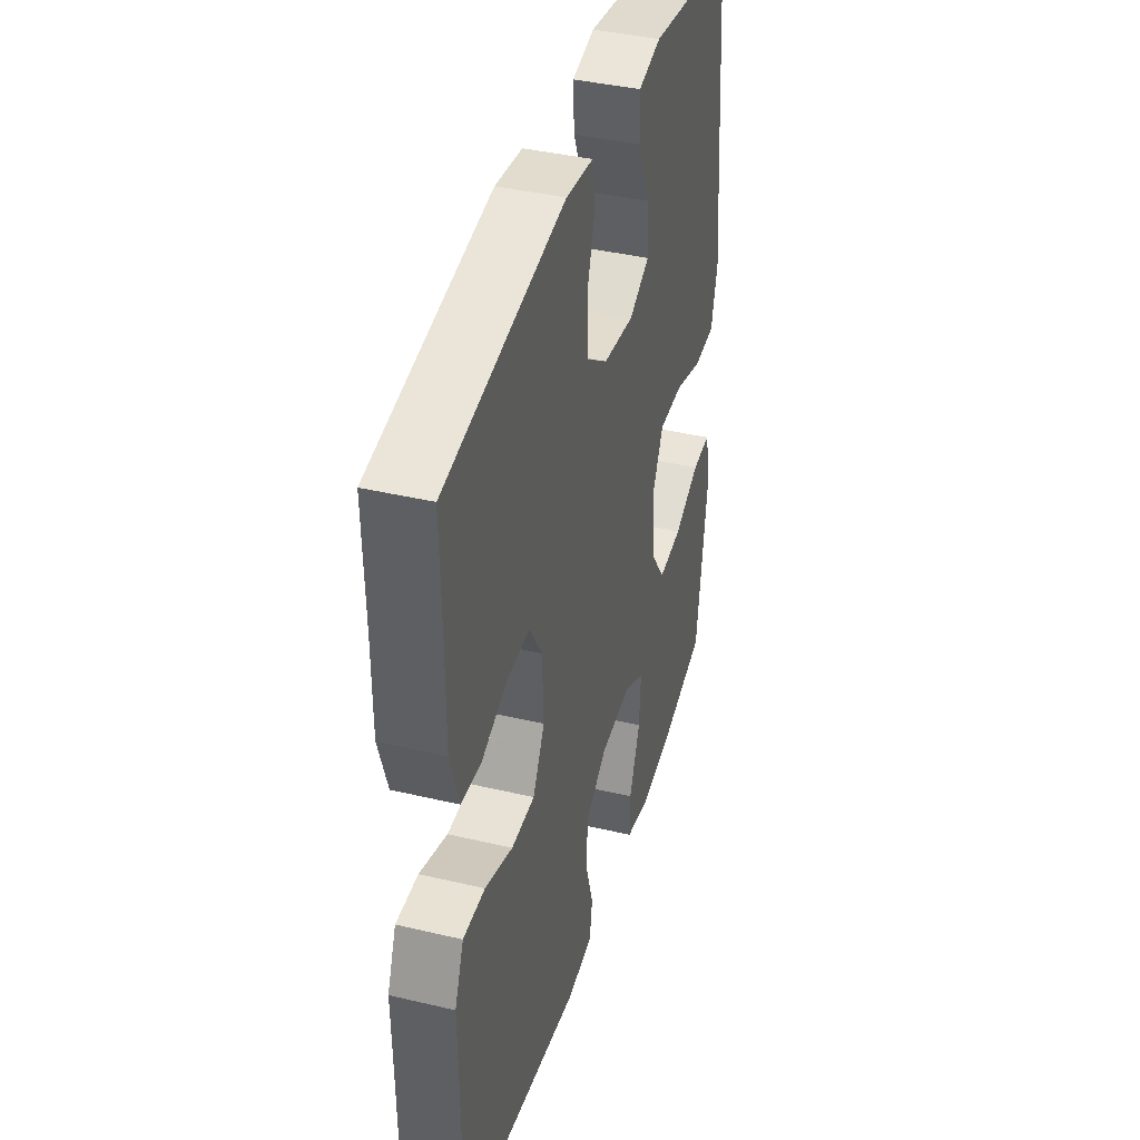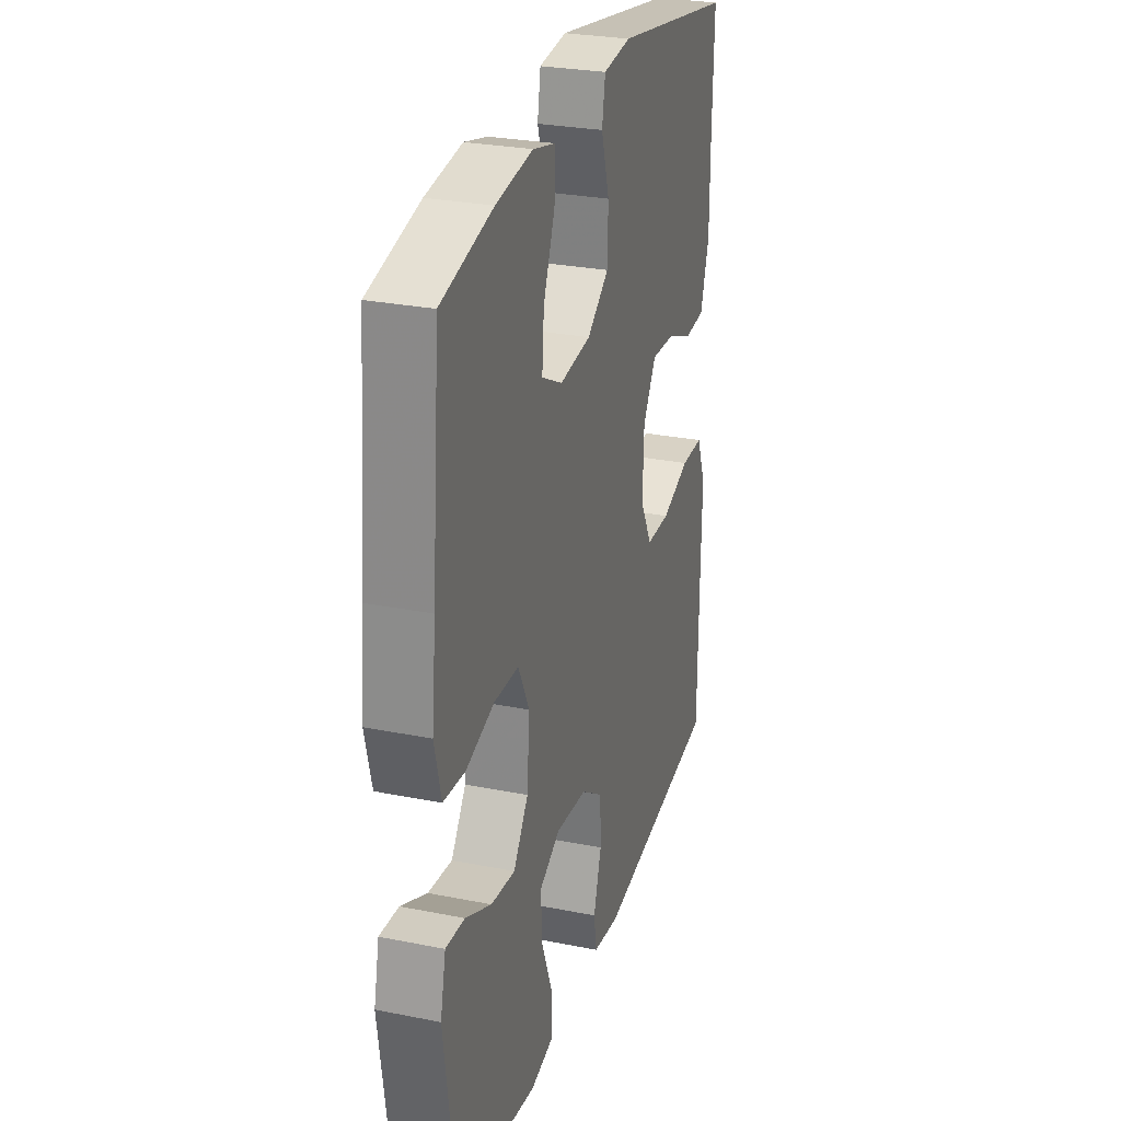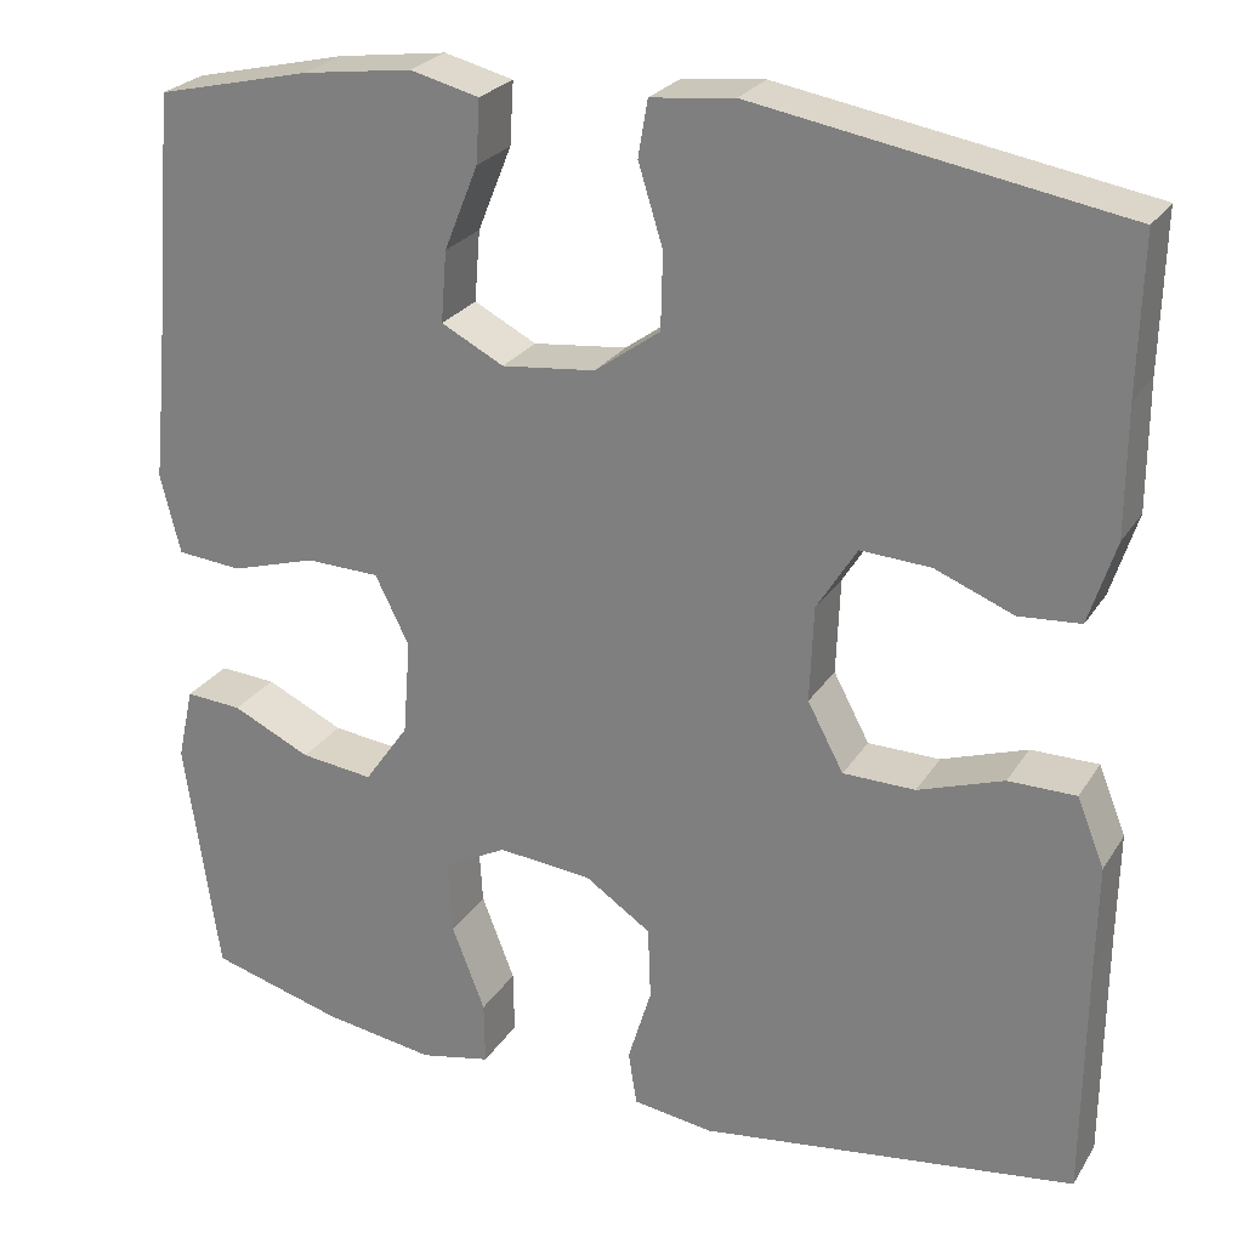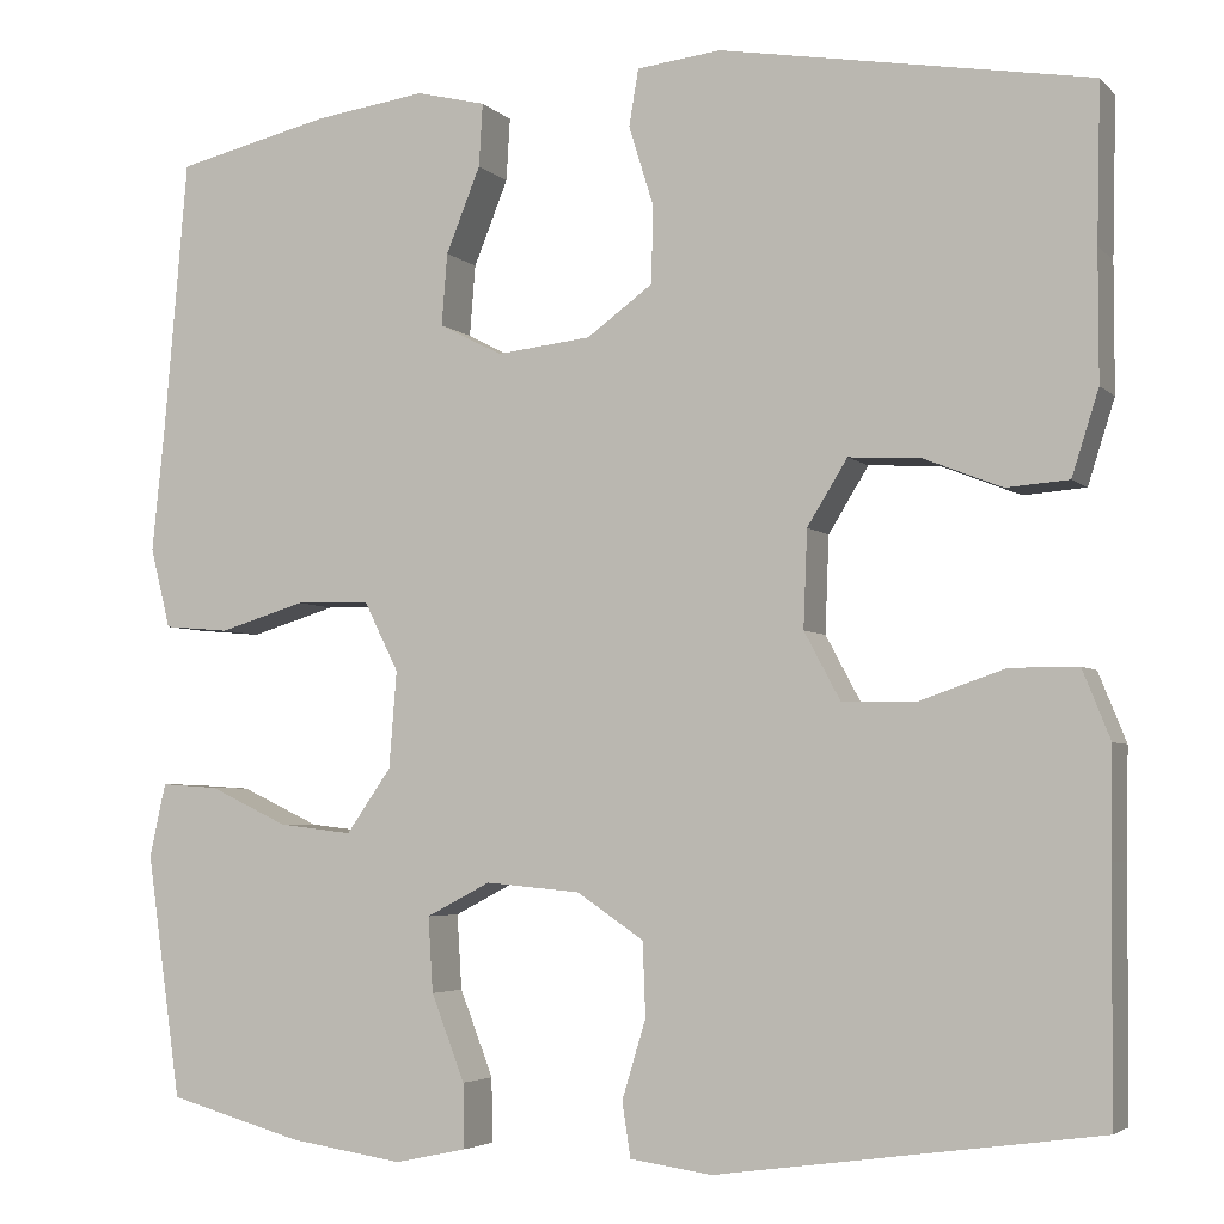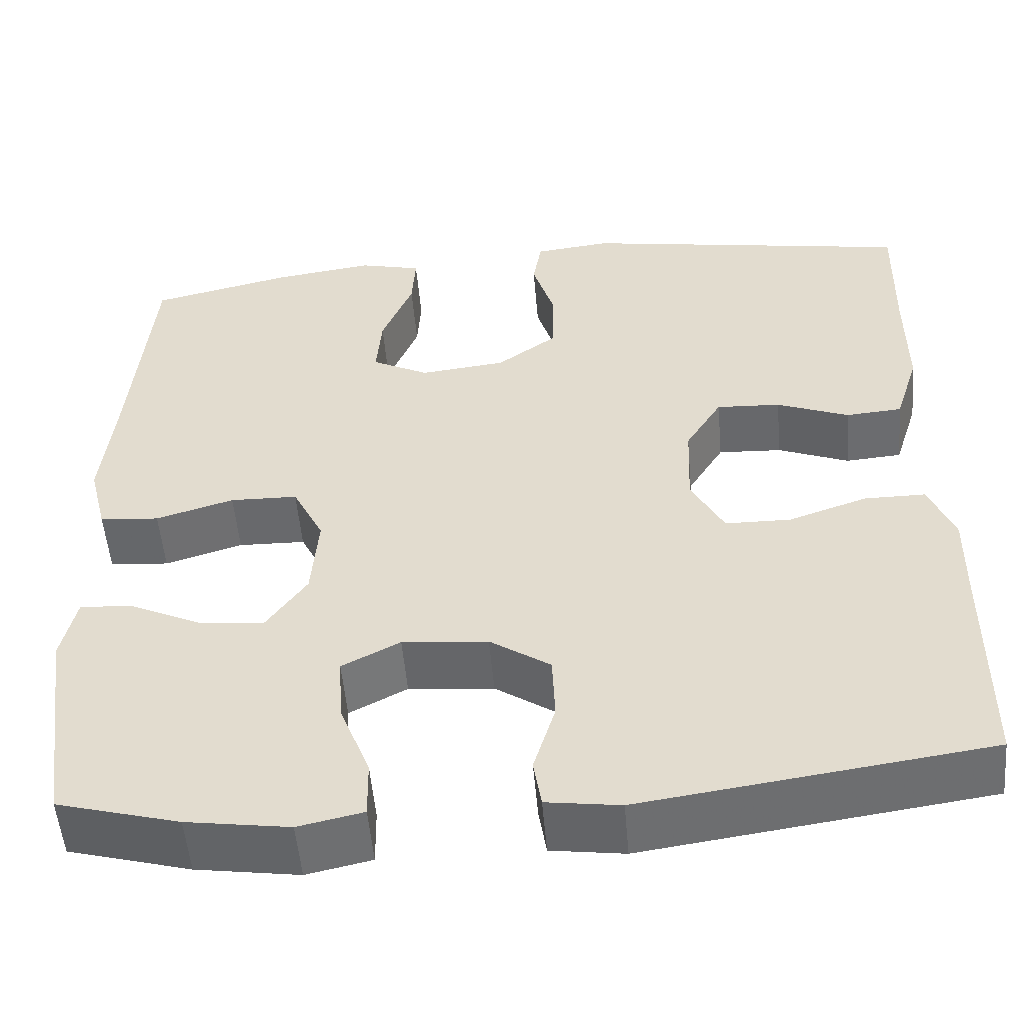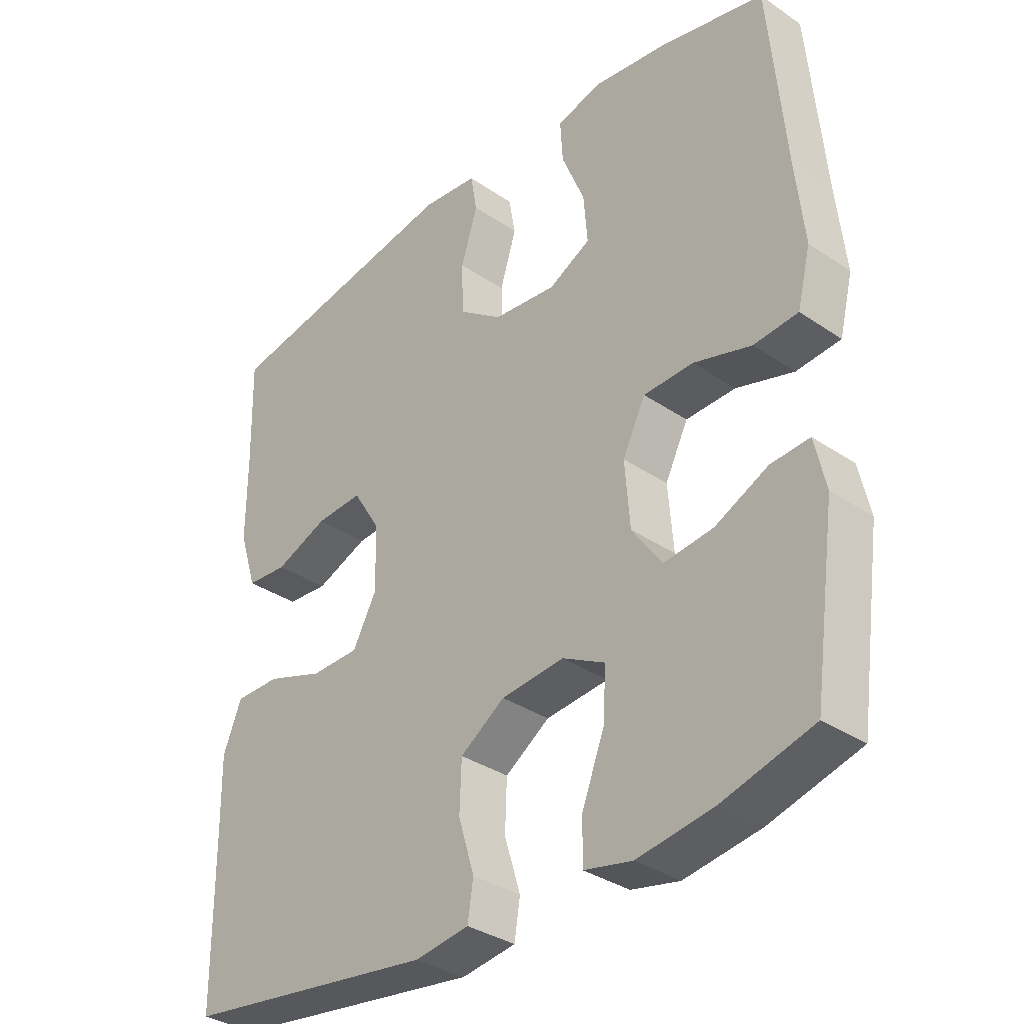
<metadata>
{"format":"obj","ext":"obj","renderer":"f3d","projection":"perspective","resolution":1024,"background":"white","views":[{"elev":39.8,"azim":-73.7,"up":"+Z"},{"elev":27.7,"azim":107.0,"up":"+Z"},{"elev":25.4,"azim":-154.8,"up":"+Z"},{"elev":-4.2,"azim":-158.0,"up":"+Z"},{"elev":-53.0,"azim":-175.1,"up":"+Z"},{"elev":-34.3,"azim":47.5,"up":"+Z"}]}
</metadata>
<code>
v -0.5 0.07 0.5
v -0.114 0.07 0.566
v -0.026 0.07 0.556
v -0.016 0.07 0.497
v -0.042 0.07 0.413
v -0.04 0.07 0.333
v 0.029 0.07 0.283
v 0.128 0.07 0.272
v 0.194 0.07 0.306
v 0.188 0.07 0.381
v 0.152 0.07 0.47
v 0.148 0.07 0.536
v 0.221 0.07 0.554
v 0.337 0.07 0.538
v 0.5 0.07 0.5
v 0.525 0.07 0.21
v 0.538 0.07 0.084
v 0.517 0.07 0
v 0.448 0.07 -0.006
v 0.358 0.07 0.021
v 0.28 0.07 0.019
v 0.244 0.07 -0.053
v 0.252 0.07 -0.154
v 0.299 0.07 -0.221
v 0.376 0.07 -0.212
v 0.459 0.07 -0.173
v 0.519 0.07 -0.169
v 0.536 0.07 -0.246
v 0.5 0.07 -0.5
v 0.359 0.07 -0.539
v 0.24 0.07 -0.557
v 0.165 0.07 -0.541
v 0.166 0.07 -0.474
v 0.201 0.07 -0.384
v 0.206 0.07 -0.306
v 0.139 0.07 -0.271
v 0.04 0.07 -0.28
v -0.03 0.07 -0.327
v -0.033 0.07 -0.404
v -0.008 0.07 -0.486
v -0.017 0.07 -0.543
v -0.102 0.07 -0.555
v -0.5 0.07 -0.5
v -0.502 0.07 -0.247
v -0.504 0.07 -0.135
v -0.475 0.07 -0.063
v -0.404 0.07 -0.063
v -0.314 0.07 -0.094
v -0.238 0.07 -0.093
v -0.2 0.07 -0.022
v -0.204 0.07 0.079
v -0.246 0.07 0.147
v -0.32 0.07 0.143
v -0.403 0.07 0.11
v -0.468 0.07 0.115
v -0.496 0.07 0.203
v -0.496 0.07 0.337
v -0.5 0 0.5
v -0.114 0 0.566
v -0.026 0 0.556
v -0.016 0 0.497
v -0.042 0 0.413
v -0.04 0 0.333
v 0.029 0 0.283
v 0.128 0 0.272
v 0.194 0 0.306
v 0.188 0 0.381
v 0.152 0 0.47
v 0.148 0 0.536
v 0.221 0 0.554
v 0.337 0 0.538
v 0.5 0 0.5
v 0.525 0 0.21
v 0.538 0 0.084
v 0.517 0 0
v 0.448 0 -0.006
v 0.358 0 0.021
v 0.28 0 0.019
v 0.244 0 -0.053
v 0.252 0 -0.154
v 0.299 0 -0.221
v 0.376 0 -0.212
v 0.459 0 -0.173
v 0.519 0 -0.169
v 0.536 0 -0.246
v 0.5 0 -0.5
v 0.359 0 -0.539
v 0.24 0 -0.557
v 0.165 0 -0.541
v 0.166 0 -0.474
v 0.201 0 -0.384
v 0.206 0 -0.306
v 0.139 0 -0.271
v 0.04 0 -0.28
v -0.03 0 -0.327
v -0.033 0 -0.404
v -0.008 0 -0.486
v -0.017 0 -0.543
v -0.102 0 -0.555
v -0.5 0 -0.5
v -0.502 0 -0.247
v -0.504 0 -0.135
v -0.475 0 -0.063
v -0.404 0 -0.063
v -0.314 0 -0.094
v -0.238 0 -0.093
v -0.2 0 -0.022
v -0.204 0 0.079
v -0.246 0 0.147
v -0.32 0 0.143
v -0.403 0 0.11
v -0.468 0 0.115
v -0.496 0 0.203
v -0.496 0 0.337
f 54 55 56 57
f 53 54 57 1
f 52 53 1 2
f 51 52 2 3
f 50 51 3 4
f 45 46 47 48
f 44 45 48 49
f 43 44 49
f 42 43 49
f 39 40 41 42
f 38 39 42 49
f 37 38 49 50
f 31 32 33 34
f 31 34 35
f 30 31 35
f 29 30 35
f 28 29 35
f 25 26 27 28
f 24 25 28 35
f 23 24 35 36
f 17 18 19 20
f 16 17 20 21
f 15 16 21
f 14 15 21 22
f 10 11 12 13
f 9 10 13 14
f 50 4 5
f 50 5 6
f 37 50 6 7
f 22 23 36 37
f 9 14 22 37
f 8 9 37
f 7 8 37
f 114 113 112 111
f 58 114 111 110
f 59 58 110 109
f 60 59 109 108
f 61 60 108 107
f 105 104 103 102
f 106 105 102 101
f 106 101 100
f 106 100 99
f 99 98 97 96
f 106 99 96 95
f 107 106 95 94
f 91 90 89 88
f 92 91 88
f 92 88 87
f 92 87 86
f 92 86 85
f 85 84 83 82
f 92 85 82 81
f 93 92 81 80
f 77 76 75 74
f 78 77 74 73
f 78 73 72
f 79 78 72 71
f 70 69 68 67
f 71 70 67 66
f 62 61 107
f 63 62 107
f 64 63 107 94
f 94 93 80 79
f 94 79 71 66
f 94 66 65
f 94 65 64
f 1 58 59 2
f 2 59 60 3
f 3 60 61 4
f 4 61 62 5
f 5 62 63 6
f 6 63 64 7
f 7 64 65 8
f 8 65 66 9
f 9 66 67 10
f 10 67 68 11
f 11 68 69 12
f 12 69 70 13
f 13 70 71 14
f 14 71 72 15
f 15 72 73 16
f 16 73 74 17
f 17 74 75 18
f 18 75 76 19
f 19 76 77 20
f 20 77 78 21
f 21 78 79 22
f 22 79 80 23
f 23 80 81 24
f 24 81 82 25
f 25 82 83 26
f 26 83 84 27
f 27 84 85 28
f 28 85 86 29
f 29 86 87 30
f 30 87 88 31
f 31 88 89 32
f 32 89 90 33
f 33 90 91 34
f 34 91 92 35
f 35 92 93 36
f 36 93 94 37
f 37 94 95 38
f 38 95 96 39
f 39 96 97 40
f 40 97 98 41
f 41 98 99 42
f 42 99 100 43
f 43 100 101 44
f 44 101 102 45
f 45 102 103 46
f 46 103 104 47
f 47 104 105 48
f 48 105 106 49
f 49 106 107 50
f 50 107 108 51
f 51 108 109 52
f 52 109 110 53
f 53 110 111 54
f 54 111 112 55
f 55 112 113 56
f 56 113 114 57
f 57 114 58 1

</code>
